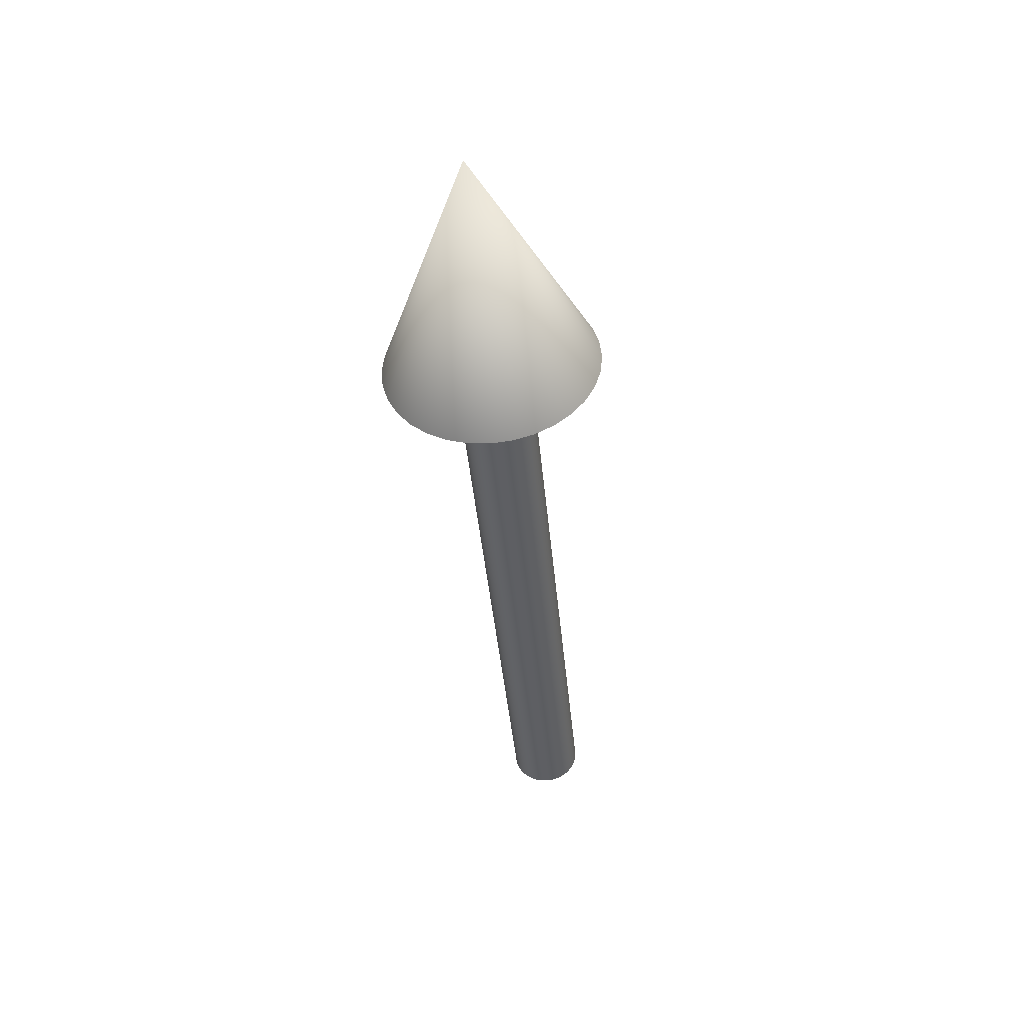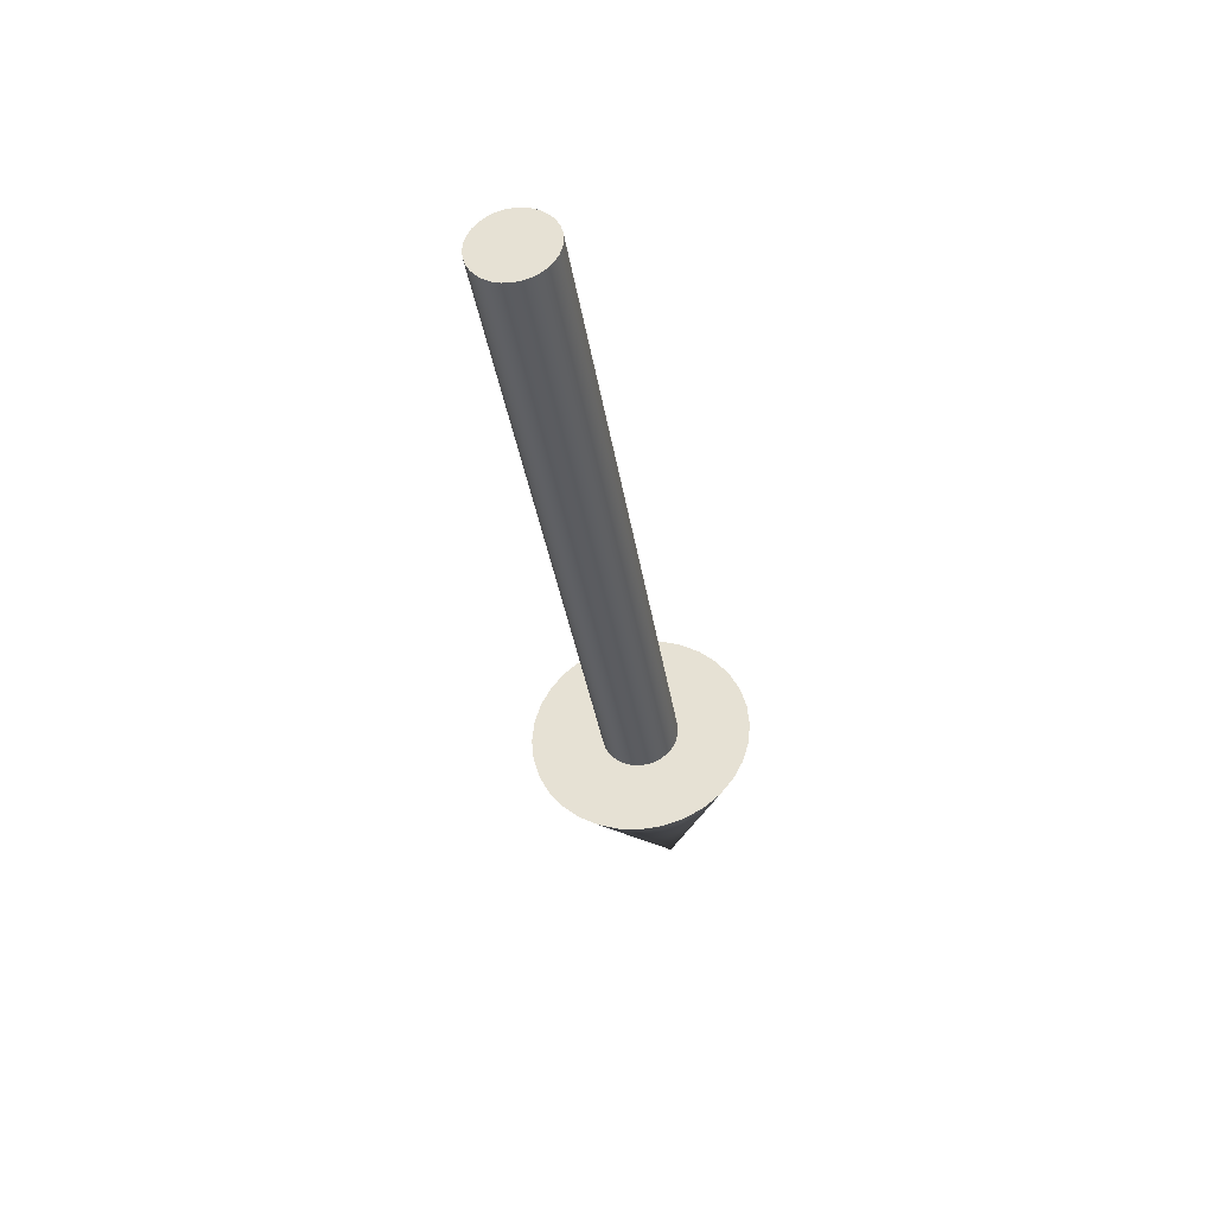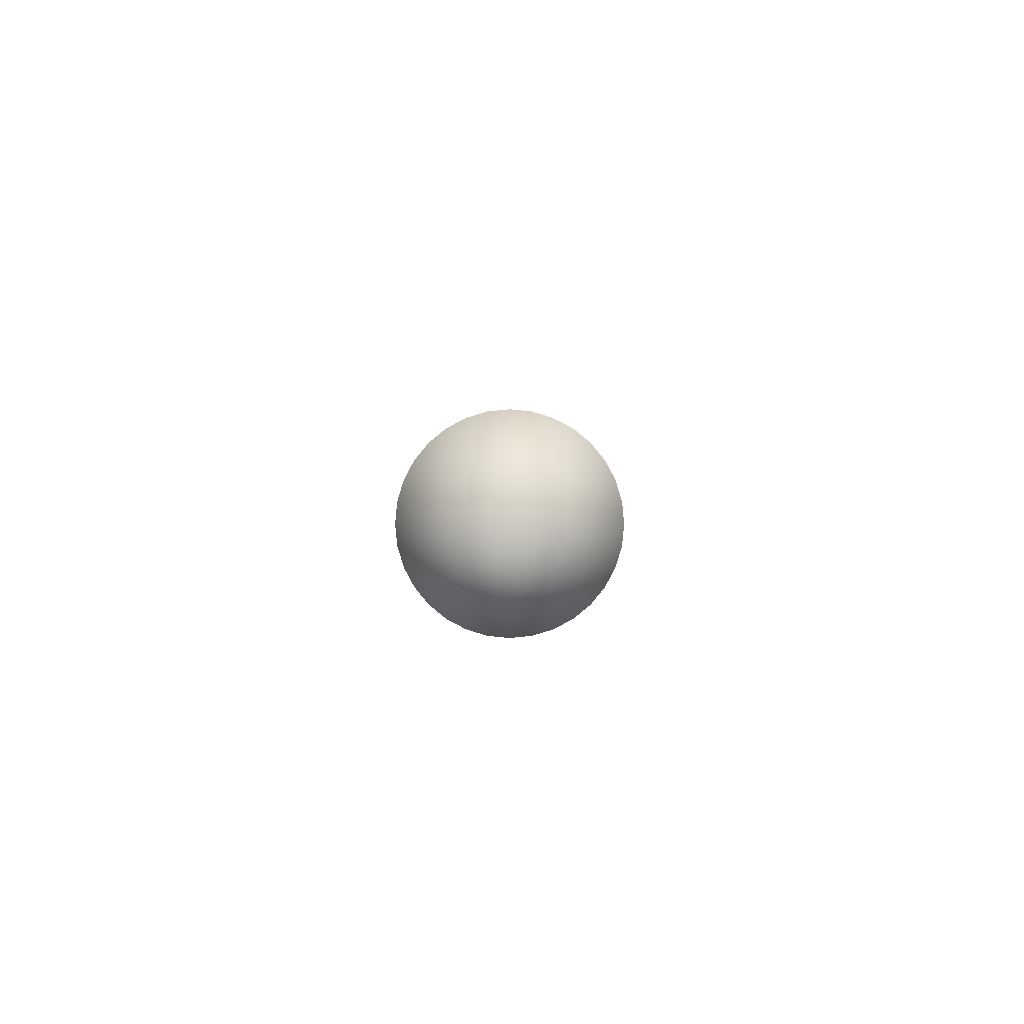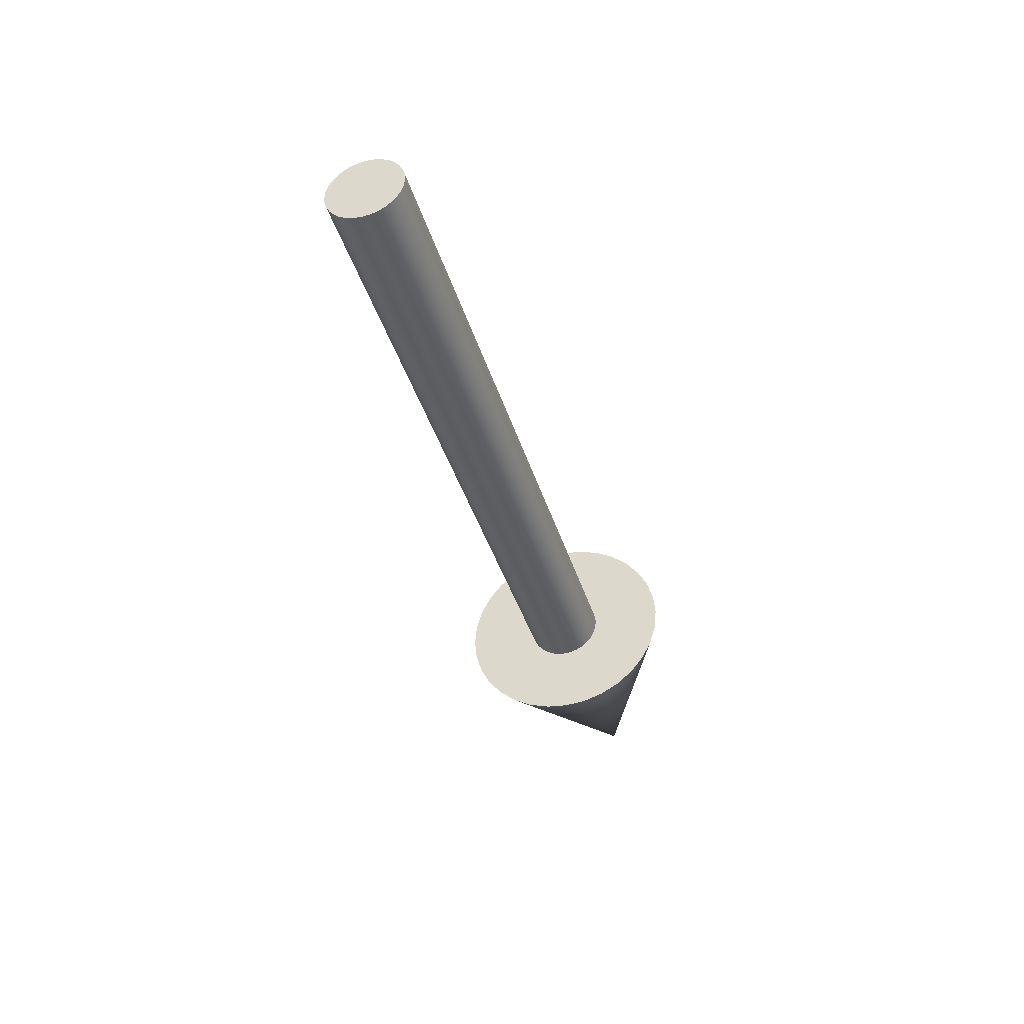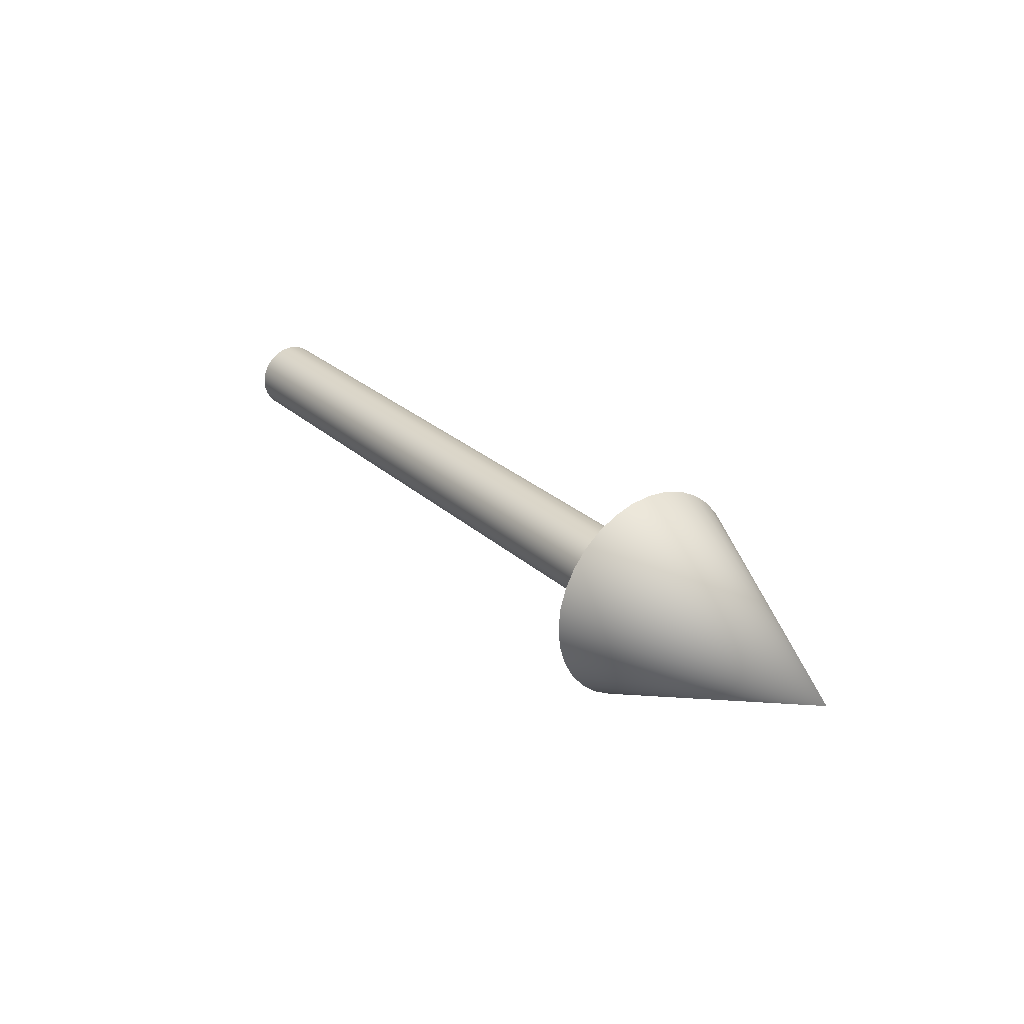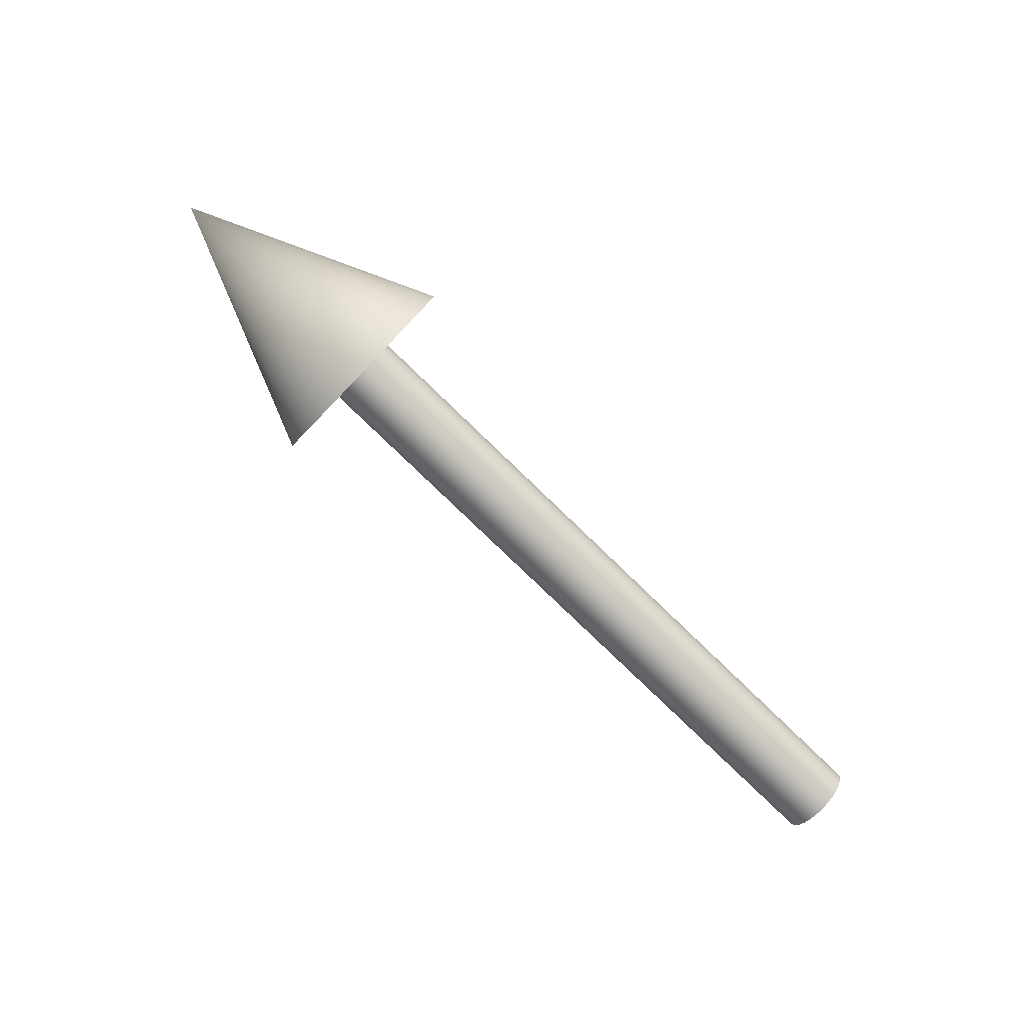
<metadata>
{"format":"obj","ext":"obj","renderer":"f3d","projection":"perspective","resolution":1024,"background":"white","views":[{"elev":-41.9,"azim":95.3,"up":"+Y"},{"elev":-34.9,"azim":-81.5,"up":"+Y"},{"elev":3.0,"azim":90.6,"up":"+Y"},{"elev":-39.6,"azim":-73.8,"up":"+Z"},{"elev":27.6,"azim":53.1,"up":"+Z"},{"elev":-80.0,"azim":136.1,"up":"+Y"}]}
</metadata>
<code>
o Arrow
v 4.687 0.7463 0
v 4.687 0.732 -0.1456
v 4.687 0.6895 -0.2856
v 4.687 0.6206 -0.4146
v 4.687 0.5277 -0.5277
v 4.687 0.4146 -0.6206
v 4.687 0.2856 -0.6895
v 4.687 0.1456 -0.732
v 4.687 0 -0.7463
v 4.687 -0.1456 -0.732
v 4.687 -0.2856 -0.6895
v 4.687 -0.4146 -0.6206
v 4.687 -0.5277 -0.5277
v 4.687 -0.6206 -0.4146
v 4.687 -0.6895 -0.2856
v 4.687 -0.732 -0.1456
v 4.687 -0.7463 0
v 4.687 -0.732 0.1456
v 4.687 -0.6895 0.2856
v 4.687 -0.6206 0.4146
v 4.687 -0.5277 0.5277
v 4.687 -0.4146 0.6206
v 4.687 -0.2856 0.6895
v 4.687 -0.1456 0.732
v 4.687 0 0.7463
v 4.687 0.1456 0.732
v 4.687 0.2856 0.6895
v 4.687 0.4146 0.6206
v 4.687 0.5277 0.5277
v 4.687 0.6206 0.4146
v 4.687 0.6895 0.2856
v 4.687 0.732 0.1456
v 6.374 0 0
v 1e-06 0.2583 0
v 4.687 0.2583 0
v 1e-06 0.2534 -0.0504
v 4.687 0.2534 -0.0504
v 1e-06 0.2387 -0.09885
v 4.687 0.2387 -0.09885
v 1e-06 0.2148 -0.1435
v 4.687 0.2148 -0.1435
v 1e-06 0.1827 -0.1827
v 4.687 0.1827 -0.1827
v 1e-06 0.1435 -0.2148
v 4.687 0.1435 -0.2148
v 1e-06 0.09885 -0.2387
v 4.687 0.09885 -0.2387
v 1e-06 0.0504 -0.2534
v 4.687 0.0504 -0.2534
v 1e-06 0 -0.2583
v 4.687 0 -0.2583
v 1e-06 -0.0504 -0.2534
v 4.687 -0.0504 -0.2534
v 1e-06 -0.09885 -0.2387
v 4.687 -0.09885 -0.2387
v 1e-06 -0.1435 -0.2148
v 4.687 -0.1435 -0.2148
v 1e-06 -0.1827 -0.1827
v 4.687 -0.1827 -0.1827
v 1e-06 -0.2148 -0.1435
v 4.687 -0.2148 -0.1435
v 1e-06 -0.2387 -0.09885
v 4.687 -0.2387 -0.09885
v 1e-06 -0.2534 -0.0504
v 4.687 -0.2534 -0.0504
v 1e-06 -0.2583 0
v 4.687 -0.2583 0
v 1e-06 -0.2534 0.0504
v 4.687 -0.2534 0.0504
v 1e-06 -0.2387 0.09885
v 4.687 -0.2387 0.09885
v 1e-06 -0.2148 0.1435
v 4.687 -0.2148 0.1435
v 1e-06 -0.1827 0.1827
v 4.687 -0.1827 0.1827
v 1e-06 -0.1435 0.2148
v 4.687 -0.1435 0.2148
v 1e-06 -0.09885 0.2387
v 4.687 -0.09885 0.2387
v 1e-06 -0.0504 0.2534
v 4.687 -0.0504 0.2534
v 1e-06 0 0.2583
v 4.687 0 0.2583
v 1e-06 0.0504 0.2534
v 4.687 0.0504 0.2534
v 1e-06 0.09885 0.2387
v 4.687 0.09885 0.2387
v 1e-06 0.1435 0.2148
v 4.687 0.1435 0.2148
v 1e-06 0.1827 0.1827
v 4.687 0.1827 0.1827
v 1e-06 0.2148 0.1435
v 4.687 0.2148 0.1435
v 1e-06 0.2387 0.09885
v 4.687 0.2387 0.09885
v 1e-06 0.2534 0.0504
v 4.687 0.2534 0.0504
f 1 33 2
f 2 33 3
f 3 33 4
f 4 33 5
f 5 33 6
f 6 33 7
f 7 33 8
f 8 33 9
f 9 33 10
f 10 33 11
f 11 33 12
f 12 33 13
f 13 33 14
f 14 33 15
f 15 33 16
f 16 33 17
f 17 33 18
f 18 33 19
f 19 33 20
f 20 33 21
f 21 33 22
f 22 33 23
f 23 33 24
f 24 33 25
f 25 33 26
f 26 33 27
f 27 33 28
f 28 33 29
f 29 33 30
f 30 33 31
f 1 2 3 4 5 6 7 8 9 10 11 12 13 14 15 16 17 18 19 20 21 22 23 24 25 26 27 28 29 30 31 32
f 31 33 32
f 32 33 1
f 34 35 37 36
f 36 37 39 38
f 38 39 41 40
f 40 41 43 42
f 42 43 45 44
f 44 45 47 46
f 46 47 49 48
f 48 49 51 50
f 50 51 53 52
f 52 53 55 54
f 54 55 57 56
f 56 57 59 58
f 58 59 61 60
f 60 61 63 62
f 62 63 65 64
f 64 65 67 66
f 66 67 69 68
f 68 69 71 70
f 70 71 73 72
f 72 73 75 74
f 74 75 77 76
f 76 77 79 78
f 78 79 81 80
f 80 81 83 82
f 82 83 85 84
f 84 85 87 86
f 86 87 89 88
f 88 89 91 90
f 90 91 93 92
f 92 93 95 94
f 37 35 97 95 93 91 89 87 85 83 81 79 77 75 73 71 69 67 65 63 61 59 57 55 53 51 49 47 45 43 41 39
f 94 95 97 96
f 96 97 35 34
f 34 36 38 40 42 44 46 48 50 52 54 56 58 60 62 64 66 68 70 72 74 76 78 80 82 84 86 88 90 92 94 96

</code>
